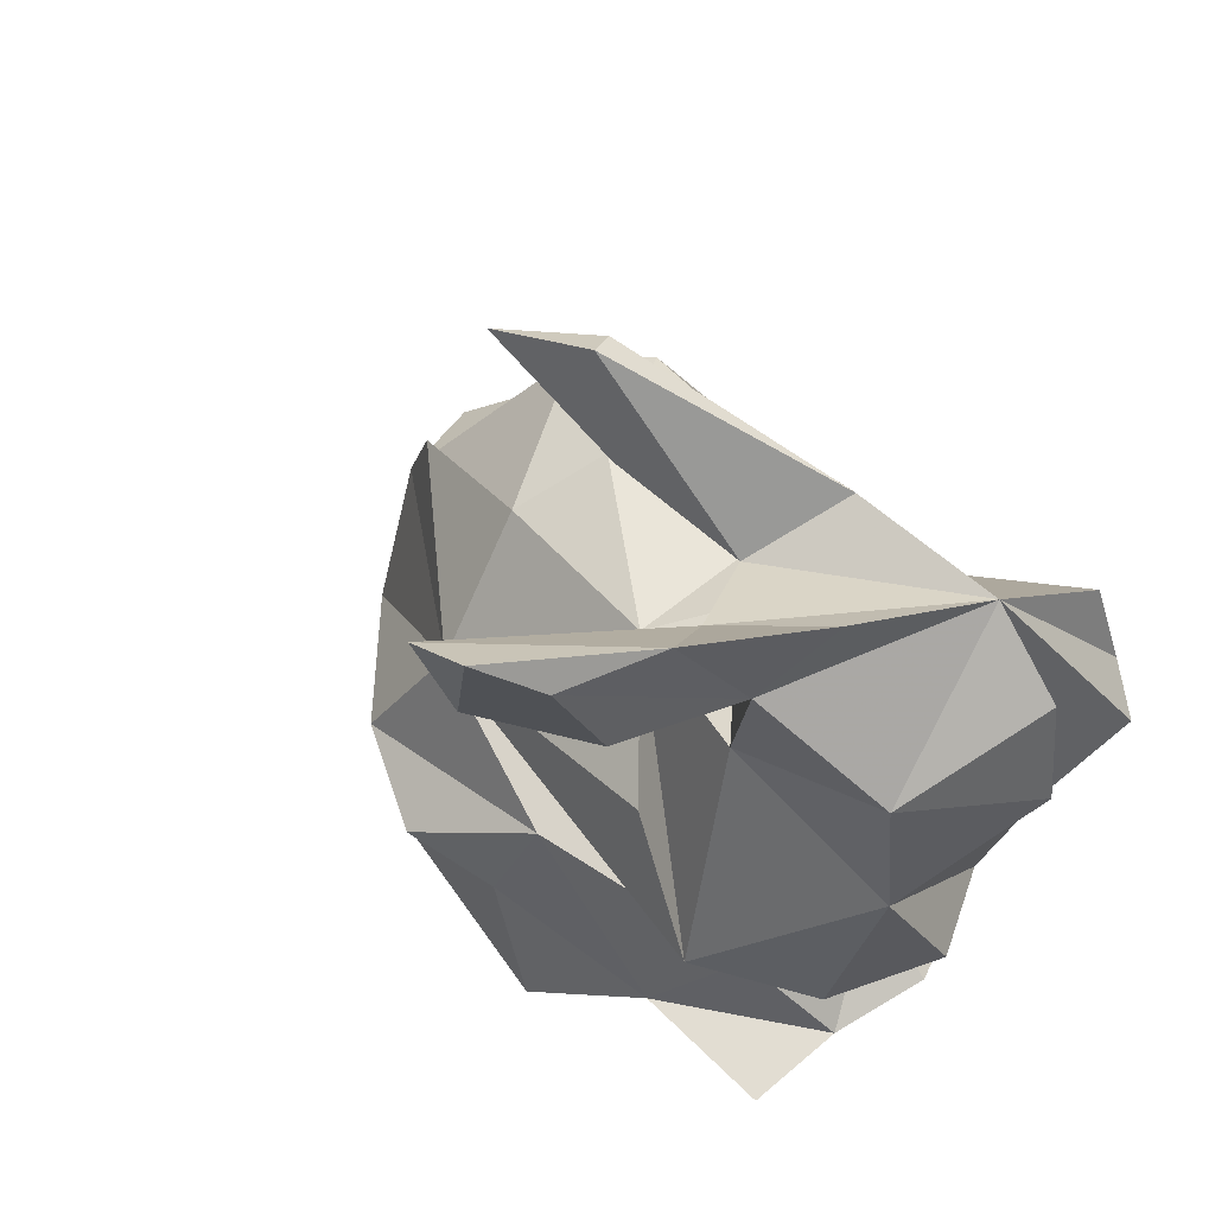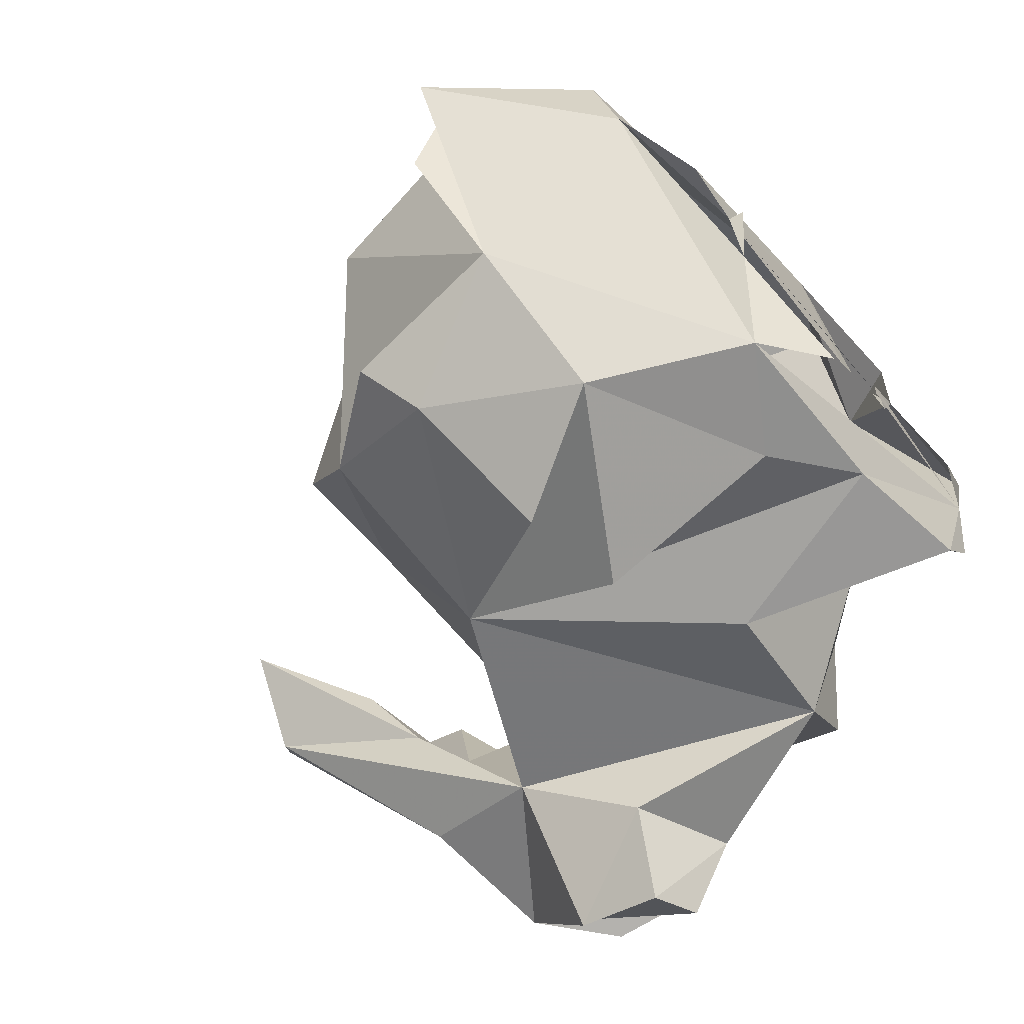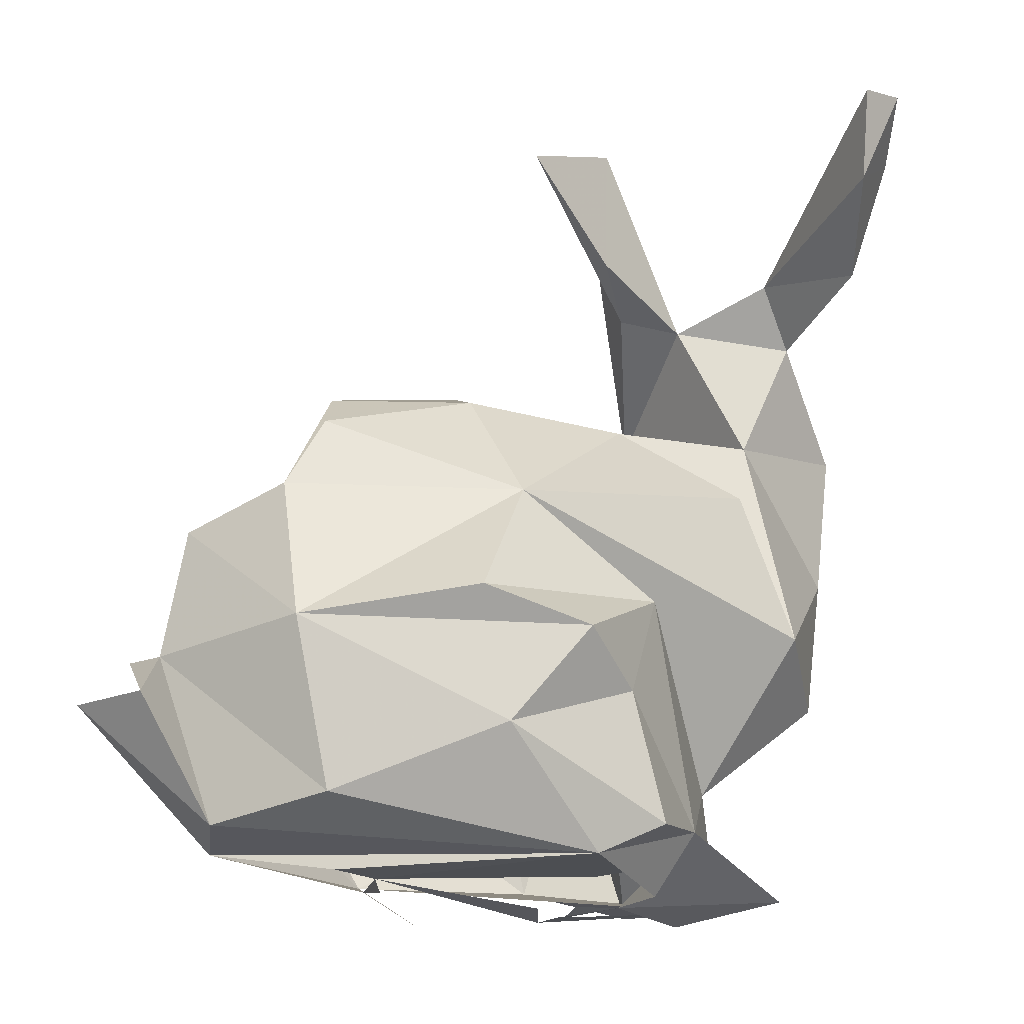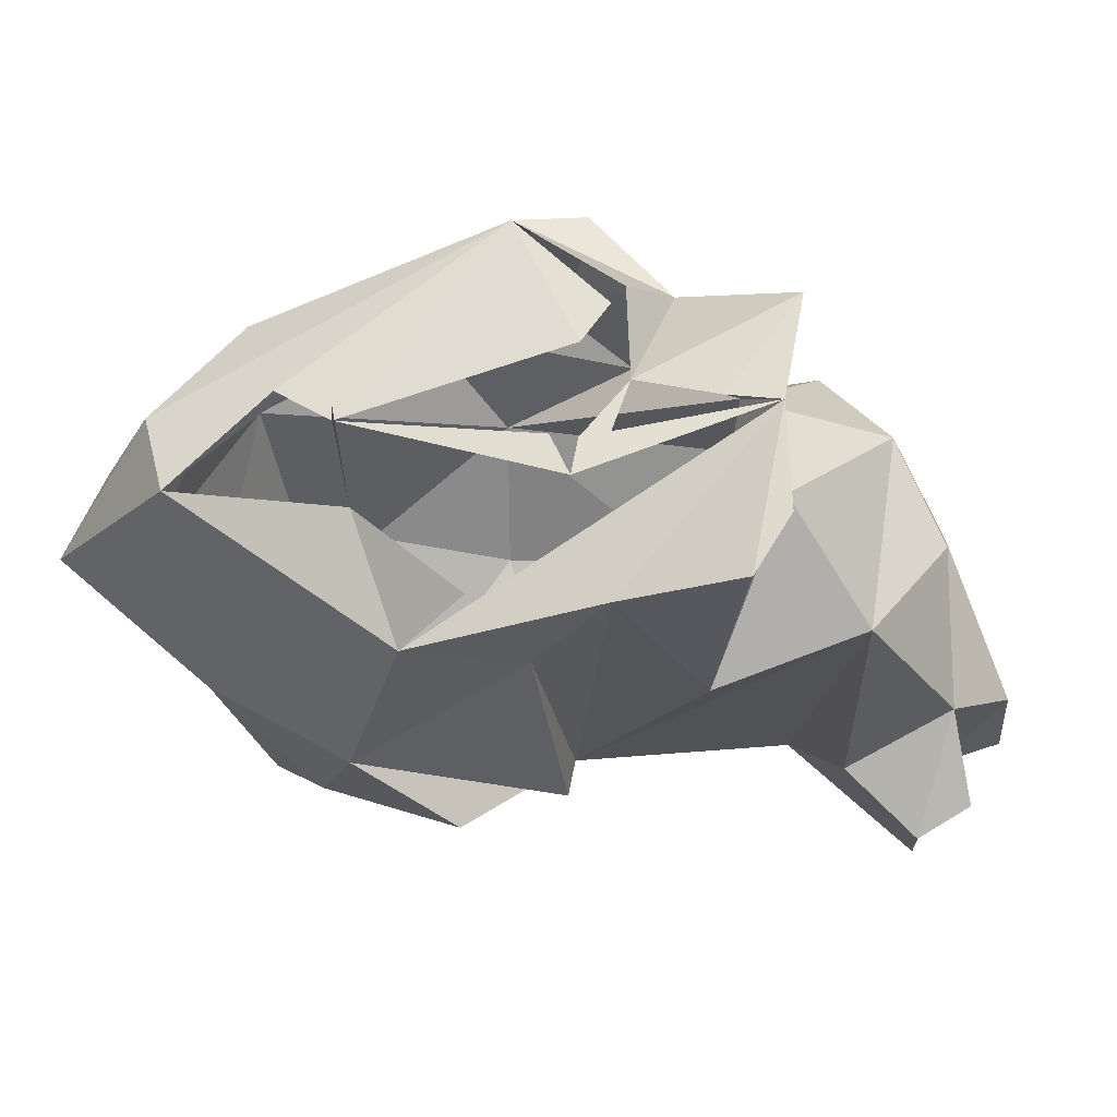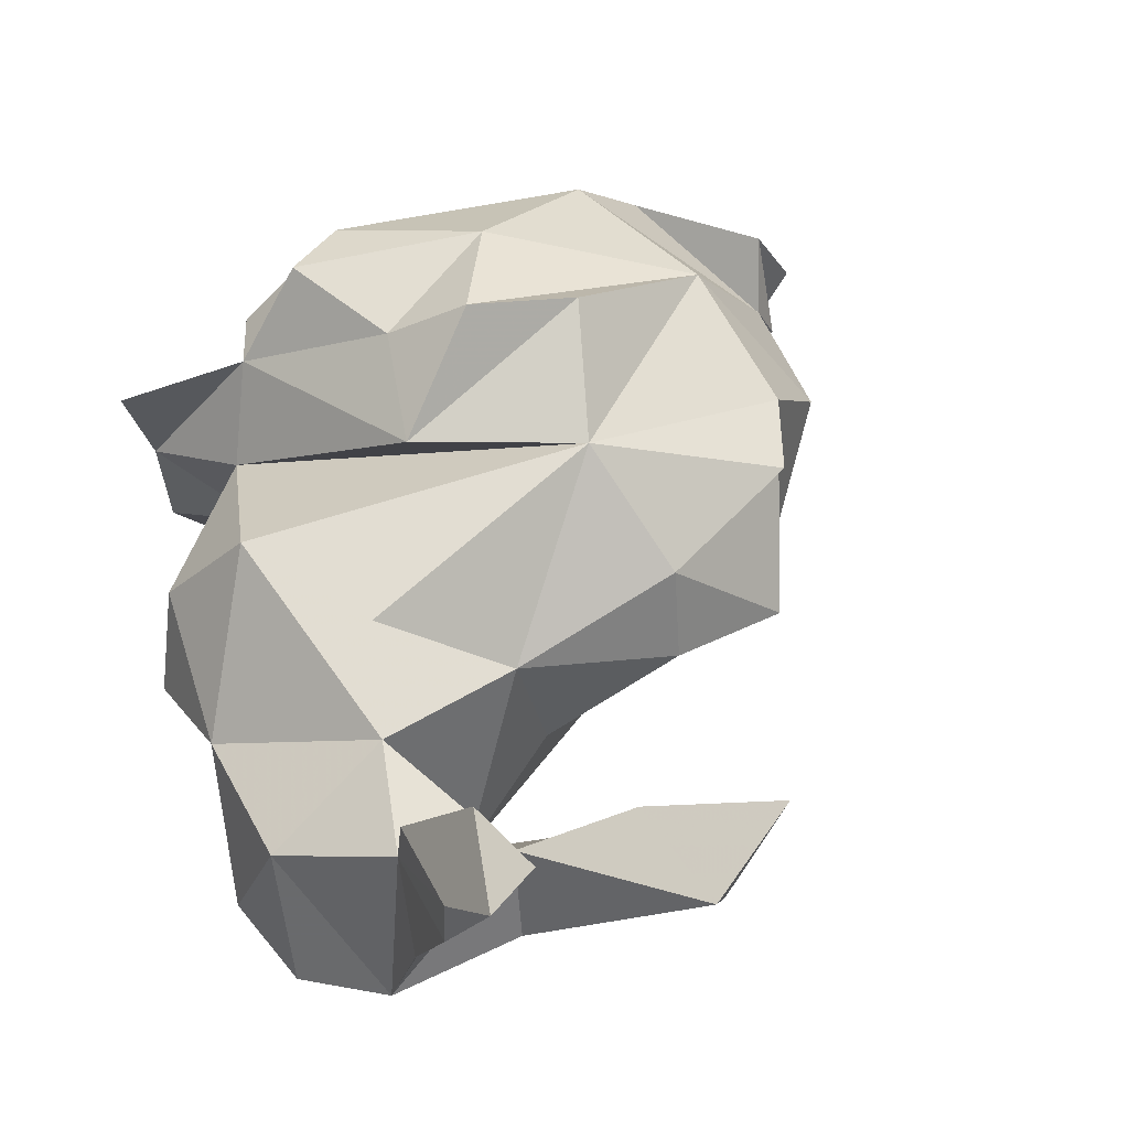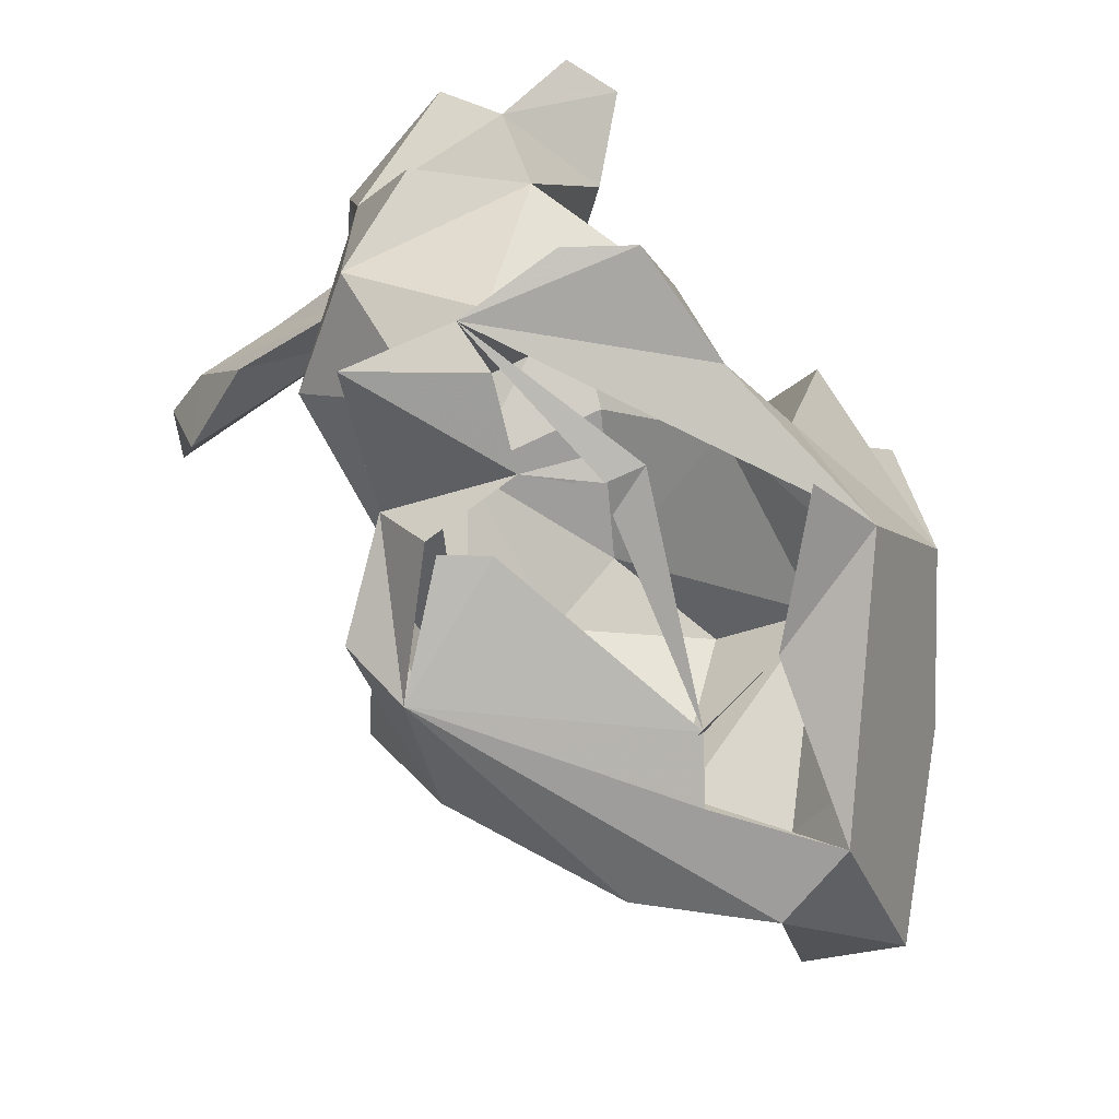
<metadata>
{"format":"obj","ext":"obj","renderer":"f3d","projection":"perspective","resolution":1024,"background":"white","views":[{"elev":47.6,"azim":59.0,"up":"+Y"},{"elev":-69.0,"azim":-50.5,"up":"+Z"},{"elev":-20.6,"azim":-22.6,"up":"+Y"},{"elev":-28.9,"azim":11.3,"up":"+Z"},{"elev":59.0,"azim":148.9,"up":"+Z"},{"elev":-78.7,"azim":124.5,"up":"+Y"}]}
</metadata>
<code>
v 263 282.7 160.1
v 166.3 248.7 155.1
v 198.8 303 203.7
v 216.7 309.7 196.9
v 249 286.5 199.5
v 189.5 175 137.3
v 240.1 287.9 168.6
v 207.4 186.1 139.3
v 258.5 267.6 137.2
v 221.9 175.5 142.4
v 216.4 256.5 166.5
v 237.8 265.1 158.4
v 202.3 248.2 150.9
v 246.9 192.1 167.8
v 193.1 231.9 210.6
v 260.3 252.4 133.1
v 231.7 208.4 142.7
v 175.3 200.6 131.7
v 169.6 259.9 173.2
v 206.6 219.3 131.5
v 163.1 226.7 139.8
v 269.9 233.6 179
v 188.1 222.4 128.7
v 257.6 211.4 152.3
v 268.6 240.5 151
v 251.2 213.9 202
v 217.4 287.8 194.3
v 236.9 280.4 185.4
v 249.1 246.8 144.6
v 225.9 282.1 182.8
v 213.6 308 192.7
v 150.7 202 147.8
v 153.2 231.8 147.1
v 275.1 270.7 157.8
v 277.5 253.4 158.1
v 248.3 307.4 242.6
v 146.8 173.6 182.5
v 154 232.9 195.4
v 161.8 177 200.3
v 207.5 168.5 209.1
v 253.3 167.7 188.5
v 125.2 195.6 171
v 256.8 309.3 239.3
v 243.3 172.2 142.8
v 220.8 254.1 191.7
v 259.7 300.5 229
v 141.6 227.4 178.5
v 154.6 206.6 202.8
v 259.9 287.8 183.8
v 259.2 298.3 210.6
v 134.5 204.8 169
v 192.1 261 180.1
v 249.6 168.8 170.4
v 249.8 171.5 152.6
v 240.7 187.6 183.3
v 269.8 249.8 137.2
v 247 254.6 192.6
v 257.2 281.8 219.2
v 219 174 212
v 236.3 183.5 154.7
v 232.2 177 196.6
v 137.9 204.2 176.9
v 161.2 245.7 195.6
v 249.8 292.3 237.1
v 132.6 195 186.1
v 263.4 206 184.3
v 189 253.8 195.4
v 212.2 196.4 213.7
v 270.5 213.2 167.1
v 271.3 258.9 181.9
v 239.9 239.5 203.5
v 255.7 275.8 195.5
v 188.1 187.7 216.9
v 200.6 204.2 223
v 219.1 214.9 209.1
v 182.2 210.3 219.4
v 226.3 165.9 192
v 169.8 168.2 181.4
v 223.1 170.4 192.4
v 175.6 168 180.5
v 226.6 166.9 175.6
v 180.2 165.9 175.9
v 218.2 170.1 185.6
v 179.5 168.6 175
v 151.1 171.9 167.6
v 162.8 168.5 171.1
v 212.9 170 177.1
v 232.2 167.5 177
v 171.8 166.3 163.7
v 217.4 166.4 159.6
v 182.6 169.4 159.6
v 240.9 165.4 170.1
v 220.8 167.8 169.6
v 213.9 167.3 167.7
v 221.7 167.2 162
v 218.6 166.3 165.9
v 176.1 169.6 151.2
v 196.4 171.5 146.2
v 208.4 171.1 146.6
v 201.5 166.7 141.4
f 43 50 36
f 22 35 70
f 7 1 12
f 57 72 28
f 24 69 66
f 12 29 24
f 13 12 24
f 12 13 11
f 18 21 23
f 85 42 32
f 24 17 13
f 23 21 13
f 44 17 60
f 21 2 13
f 10 17 44
f 52 13 2
f 10 13 17
f 52 11 13
f 5 28 72
f 8 18 20
f 13 20 18
f 18 8 6
f 19 52 2
f 23 13 18
f 9 29 12
f 1 9 12
f 32 18 6
f 28 27 30
f 7 12 31
f 21 32 33
f 9 16 29
f 32 21 18
f 32 2 33
f 30 27 3
f 62 47 32
f 47 62 48
f 31 12 30
f 58 64 5
f 47 48 38
f 3 31 30
f 33 2 21
f 43 46 50
f 85 6 91
f 36 5 64
f 53 60 55
f 34 1 70
f 37 42 85
f 47 2 32
f 57 28 12
f 5 50 49
f 35 22 25
f 51 62 32
f 49 1 5
f 28 1 7
f 45 11 52
f 38 2 47
f 12 11 45
f 30 12 28
f 5 1 28
f 36 50 5
f 54 60 53
f 38 19 2
f 61 75 68
f 1 34 35
f 16 9 1
f 4 7 31
f 49 50 72
f 44 60 54
f 10 44 53
f 16 1 56
f 53 55 61
f 10 6 8
f 20 13 8
f 22 24 25
f 69 24 22
f 1 35 25
f 25 56 1
f 46 64 58
f 55 60 14
f 72 46 58
f 50 46 72
f 4 3 27
f 70 35 34
f 67 15 45
f 7 4 28
f 38 67 19
f 53 61 41
f 70 1 72
f 22 66 69
f 64 43 36
f 40 78 84
f 52 67 45
f 48 62 39
f 13 10 8
f 52 19 67
f 37 65 42
f 32 42 65
f 43 64 46
f 15 76 75
f 32 65 51
f 38 15 63
f 62 51 65
f 12 45 57
f 25 24 29
f 38 63 67
f 81 96 95
f 67 63 15
f 4 31 3
f 22 57 26
f 70 72 57
f 15 71 45
f 37 39 62
f 15 26 71
f 22 70 57
f 55 26 15
f 96 90 53
f 26 57 45
f 38 48 15
f 49 72 1
f 75 55 15
f 76 15 48
f 62 65 37
f 40 73 39
f 73 48 39
f 48 74 76
f 61 55 75
f 73 74 48
f 71 26 45
f 59 40 61
f 27 28 4
f 84 90 94
f 26 66 22
f 66 26 55
f 59 73 40
f 59 68 73
f 73 68 74
f 76 74 75
f 61 68 59
f 74 68 75
f 6 100 91
f 6 10 53
f 37 85 40
f 37 40 39
f 81 95 93
f 85 78 40
f 25 16 56
f 66 14 24
f 29 16 25
f 55 14 66
f 91 84 82
f 72 58 5
f 81 41 61
f 92 41 81
f 92 53 41
f 14 17 24
f 6 85 32
f 40 77 61
f 53 44 54
f 60 17 14
f 40 83 79
f 81 61 77
f 84 83 40

</code>
